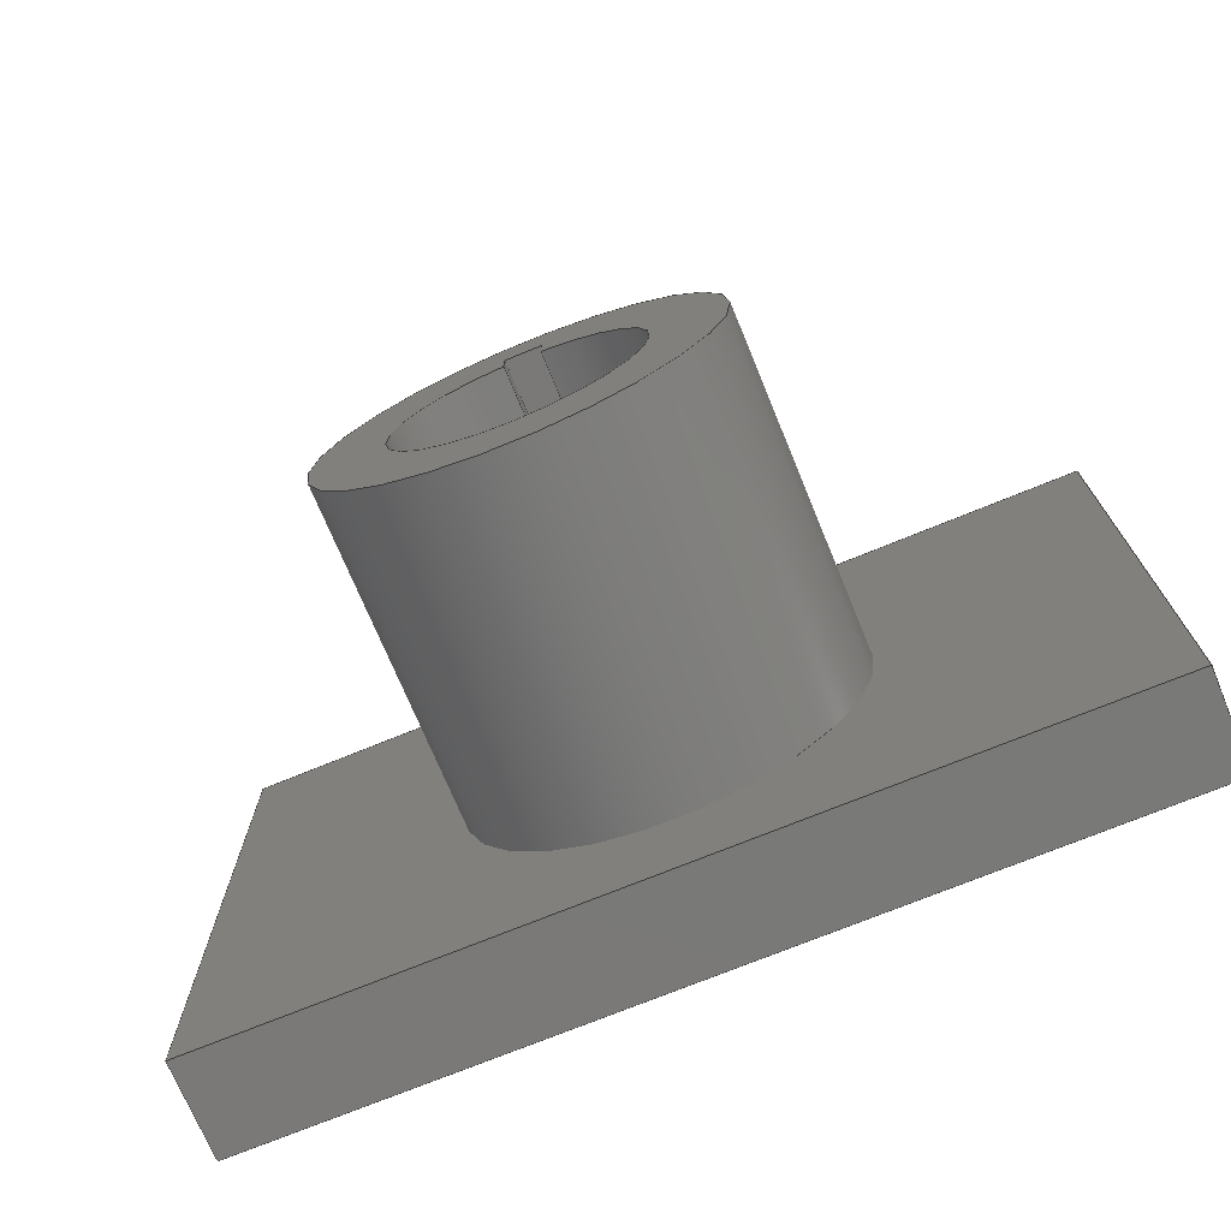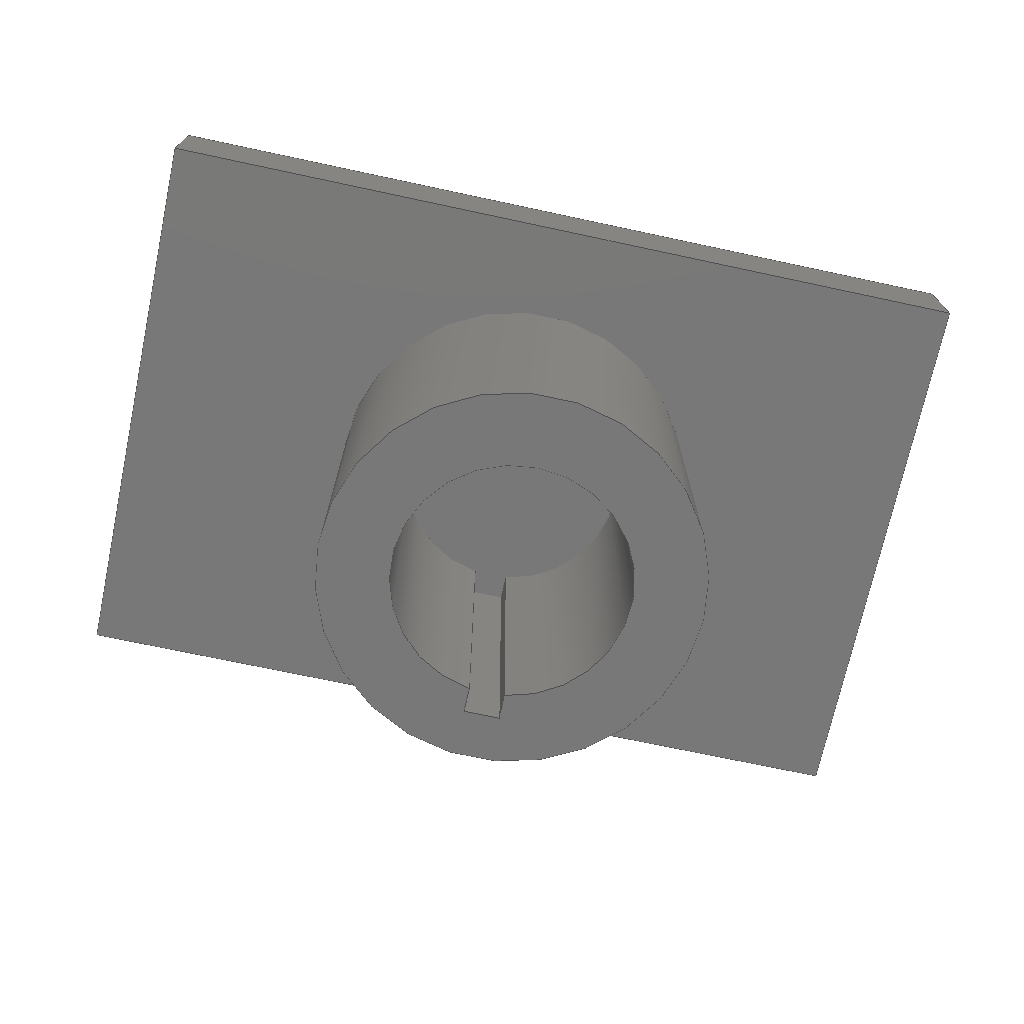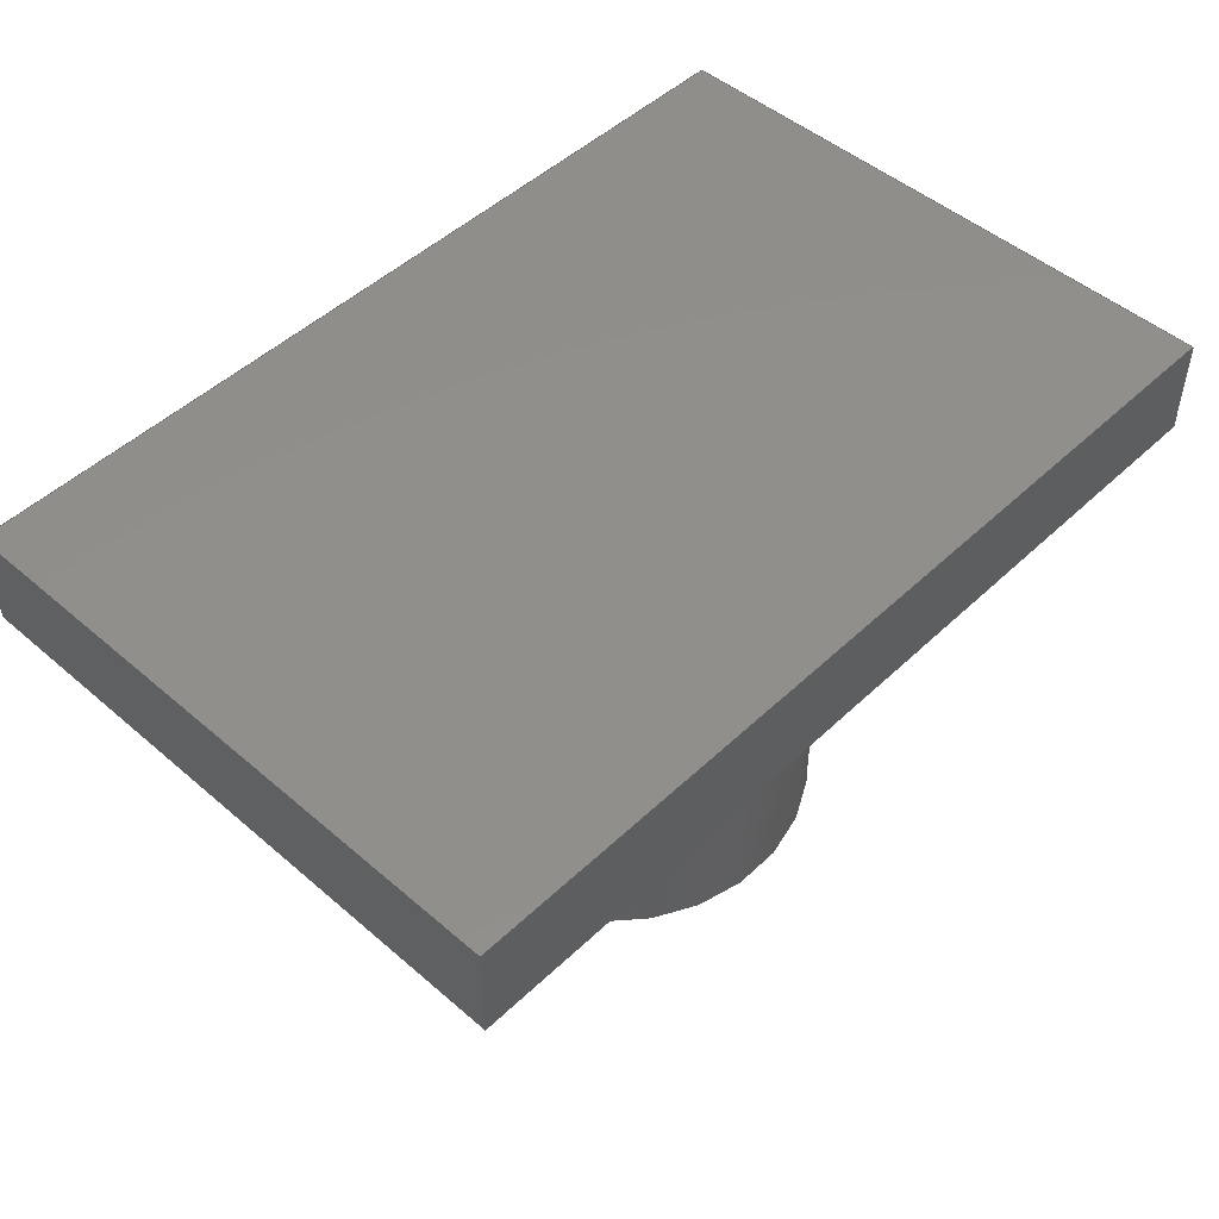
<metadata>
{"format":"step","ext":"step","renderer":"f3d","projection":"perspective","resolution":1024,"background":"white","views":[{"elev":-72.2,"azim":22.4,"up":"+Z"},{"elev":-71.4,"azim":167.9,"up":"+Y"},{"elev":48.8,"azim":-46.3,"up":"+Y"}]}
</metadata>
<code>
ISO-10303-21;
DATA;
#1=MECHANICAL_DESIGN_GEOMETRIC_PRESENTATION_REPRESENTATION('',(#4),#363);
#2=SHAPE_REPRESENTATION_RELATIONSHIP('SRR','None',#370,#3);
#3=ADVANCED_BREP_SHAPE_REPRESENTATION('',(#5),#362);
#4=STYLED_ITEM('',(#379),#5);
#5=MANIFOLD_SOLID_BREP('Body1',#211);
#6=FACE_BOUND('',#34,.T.);
#7=FACE_BOUND('',#41,.T.);
#8=CIRCLE('',#229,0.25);
#9=CIRCLE('',#230,0.25);
#10=CIRCLE('',#233,0.4);
#11=CIRCLE('',#234,0.4);
#12=CYLINDRICAL_SURFACE('',#228,0.25);
#13=CYLINDRICAL_SURFACE('',#232,0.4);
#14=FACE_OUTER_BOUND('',#27,.T.);
#15=FACE_OUTER_BOUND('',#28,.T.);
#16=FACE_OUTER_BOUND('',#29,.T.);
#17=FACE_OUTER_BOUND('',#30,.T.);
#18=FACE_OUTER_BOUND('',#31,.T.);
#19=FACE_OUTER_BOUND('',#32,.T.);
#20=FACE_OUTER_BOUND('',#33,.T.);
#21=FACE_OUTER_BOUND('',#35,.T.);
#22=FACE_OUTER_BOUND('',#36,.T.);
#23=FACE_OUTER_BOUND('',#37,.T.);
#24=FACE_OUTER_BOUND('',#38,.T.);
#25=FACE_OUTER_BOUND('',#39,.T.);
#26=FACE_OUTER_BOUND('',#40,.T.);
#27=EDGE_LOOP('',(#133,#134,#135,#136));
#28=EDGE_LOOP('',(#137,#138,#139,#140));
#29=EDGE_LOOP('',(#141,#142,#143,#144));
#30=EDGE_LOOP('',(#145,#146,#147,#148));
#31=EDGE_LOOP('',(#149,#150,#151,#152));
#32=EDGE_LOOP('',(#153,#154,#155,#156));
#33=EDGE_LOOP('',(#157));
#34=EDGE_LOOP('',(#158,#159,#160,#161));
#35=EDGE_LOOP('',(#162,#163,#164,#165));
#36=EDGE_LOOP('',(#166,#167,#168,#169));
#37=EDGE_LOOP('',(#170,#171,#172,#173));
#38=EDGE_LOOP('',(#174,#175,#176,#177));
#39=EDGE_LOOP('',(#178,#179,#180,#181));
#40=EDGE_LOOP('',(#182,#183,#184,#185));
#41=EDGE_LOOP('',(#186));
#42=LINE('',#305,#65);
#43=LINE('',#307,#66);
#44=LINE('',#309,#67);
#45=LINE('',#310,#68);
#46=LINE('',#313,#69);
#47=LINE('',#315,#70);
#48=LINE('',#316,#71);
#49=LINE('',#319,#72);
#50=LINE('',#321,#73);
#51=LINE('',#322,#74);
#52=LINE('',#331,#75);
#53=LINE('',#337,#76);
#54=LINE('',#339,#77);
#55=LINE('',#341,#78);
#56=LINE('',#342,#79);
#57=LINE('',#345,#80);
#58=LINE('',#347,#81);
#59=LINE('',#348,#82);
#60=LINE('',#351,#83);
#61=LINE('',#353,#84);
#62=LINE('',#354,#85);
#63=LINE('',#356,#86);
#64=LINE('',#357,#87);
#65=VECTOR('',#246,1);
#66=VECTOR('',#247,1);
#67=VECTOR('',#248,1);
#68=VECTOR('',#249,1);
#69=VECTOR('',#252,1);
#70=VECTOR('',#253,1);
#71=VECTOR('',#254,1);
#72=VECTOR('',#257,1);
#73=VECTOR('',#258,1);
#74=VECTOR('',#259,1);
#75=VECTOR('',#272,0.4);
#76=VECTOR('',#279,1);
#77=VECTOR('',#280,1);
#78=VECTOR('',#281,1);
#79=VECTOR('',#282,1);
#80=VECTOR('',#285,1);
#81=VECTOR('',#286,1);
#82=VECTOR('',#287,1);
#83=VECTOR('',#290,1);
#84=VECTOR('',#291,1);
#85=VECTOR('',#292,1);
#86=VECTOR('',#295,1);
#87=VECTOR('',#296,1);
#88=VERTEX_POINT('',#303);
#89=VERTEX_POINT('',#304);
#90=VERTEX_POINT('',#306);
#91=VERTEX_POINT('',#308);
#92=VERTEX_POINT('',#312);
#93=VERTEX_POINT('',#314);
#94=VERTEX_POINT('',#318);
#95=VERTEX_POINT('',#320);
#96=VERTEX_POINT('',#328);
#97=VERTEX_POINT('',#330);
#98=VERTEX_POINT('',#335);
#99=VERTEX_POINT('',#336);
#100=VERTEX_POINT('',#338);
#101=VERTEX_POINT('',#340);
#102=VERTEX_POINT('',#344);
#103=VERTEX_POINT('',#346);
#104=VERTEX_POINT('',#350);
#105=VERTEX_POINT('',#352);
#106=EDGE_CURVE('',#88,#89,#42,.T.);
#107=EDGE_CURVE('',#88,#90,#43,.T.);
#108=EDGE_CURVE('',#90,#91,#44,.T.);
#109=EDGE_CURVE('',#89,#91,#45,.T.);
#110=EDGE_CURVE('',#92,#88,#46,.T.);
#111=EDGE_CURVE('',#92,#93,#47,.T.);
#112=EDGE_CURVE('',#93,#90,#48,.T.);
#113=EDGE_CURVE('',#94,#92,#49,.T.);
#114=EDGE_CURVE('',#94,#95,#50,.T.);
#115=EDGE_CURVE('',#95,#93,#51,.T.);
#116=EDGE_CURVE('',#89,#94,#8,.T.);
#117=EDGE_CURVE('',#91,#95,#9,.T.);
#118=EDGE_CURVE('',#96,#96,#10,.T.);
#119=EDGE_CURVE('',#96,#97,#52,.T.);
#120=EDGE_CURVE('',#97,#97,#11,.T.);
#121=EDGE_CURVE('',#98,#99,#53,.T.);
#122=EDGE_CURVE('',#99,#100,#54,.T.);
#123=EDGE_CURVE('',#101,#100,#55,.T.);
#124=EDGE_CURVE('',#98,#101,#56,.T.);
#125=EDGE_CURVE('',#102,#98,#57,.T.);
#126=EDGE_CURVE('',#103,#101,#58,.T.);
#127=EDGE_CURVE('',#102,#103,#59,.T.);
#128=EDGE_CURVE('',#104,#102,#60,.T.);
#129=EDGE_CURVE('',#105,#103,#61,.T.);
#130=EDGE_CURVE('',#104,#105,#62,.T.);
#131=EDGE_CURVE('',#99,#104,#63,.T.);
#132=EDGE_CURVE('',#100,#105,#64,.T.);
#133=ORIENTED_EDGE('',*,*,#106,.F.);
#134=ORIENTED_EDGE('',*,*,#107,.T.);
#135=ORIENTED_EDGE('',*,*,#108,.T.);
#136=ORIENTED_EDGE('',*,*,#109,.F.);
#137=ORIENTED_EDGE('',*,*,#110,.F.);
#138=ORIENTED_EDGE('',*,*,#111,.T.);
#139=ORIENTED_EDGE('',*,*,#112,.T.);
#140=ORIENTED_EDGE('',*,*,#107,.F.);
#141=ORIENTED_EDGE('',*,*,#113,.F.);
#142=ORIENTED_EDGE('',*,*,#114,.T.);
#143=ORIENTED_EDGE('',*,*,#115,.T.);
#144=ORIENTED_EDGE('',*,*,#111,.F.);
#145=ORIENTED_EDGE('',*,*,#116,.F.);
#146=ORIENTED_EDGE('',*,*,#109,.T.);
#147=ORIENTED_EDGE('',*,*,#117,.T.);
#148=ORIENTED_EDGE('',*,*,#114,.F.);
#149=ORIENTED_EDGE('',*,*,#117,.F.);
#150=ORIENTED_EDGE('',*,*,#108,.F.);
#151=ORIENTED_EDGE('',*,*,#112,.F.);
#152=ORIENTED_EDGE('',*,*,#115,.F.);
#153=ORIENTED_EDGE('',*,*,#118,.F.);
#154=ORIENTED_EDGE('',*,*,#119,.T.);
#155=ORIENTED_EDGE('',*,*,#120,.F.);
#156=ORIENTED_EDGE('',*,*,#119,.F.);
#157=ORIENTED_EDGE('',*,*,#118,.T.);
#158=ORIENTED_EDGE('',*,*,#106,.T.);
#159=ORIENTED_EDGE('',*,*,#116,.T.);
#160=ORIENTED_EDGE('',*,*,#113,.T.);
#161=ORIENTED_EDGE('',*,*,#110,.T.);
#162=ORIENTED_EDGE('',*,*,#121,.T.);
#163=ORIENTED_EDGE('',*,*,#122,.T.);
#164=ORIENTED_EDGE('',*,*,#123,.F.);
#165=ORIENTED_EDGE('',*,*,#124,.F.);
#166=ORIENTED_EDGE('',*,*,#125,.T.);
#167=ORIENTED_EDGE('',*,*,#124,.T.);
#168=ORIENTED_EDGE('',*,*,#126,.F.);
#169=ORIENTED_EDGE('',*,*,#127,.F.);
#170=ORIENTED_EDGE('',*,*,#128,.T.);
#171=ORIENTED_EDGE('',*,*,#127,.T.);
#172=ORIENTED_EDGE('',*,*,#129,.F.);
#173=ORIENTED_EDGE('',*,*,#130,.F.);
#174=ORIENTED_EDGE('',*,*,#131,.T.);
#175=ORIENTED_EDGE('',*,*,#130,.T.);
#176=ORIENTED_EDGE('',*,*,#132,.F.);
#177=ORIENTED_EDGE('',*,*,#122,.F.);
#178=ORIENTED_EDGE('',*,*,#131,.F.);
#179=ORIENTED_EDGE('',*,*,#121,.F.);
#180=ORIENTED_EDGE('',*,*,#125,.F.);
#181=ORIENTED_EDGE('',*,*,#128,.F.);
#182=ORIENTED_EDGE('',*,*,#132,.T.);
#183=ORIENTED_EDGE('',*,*,#129,.T.);
#184=ORIENTED_EDGE('',*,*,#126,.T.);
#185=ORIENTED_EDGE('',*,*,#123,.T.);
#186=ORIENTED_EDGE('',*,*,#120,.T.);
#187=PLANE('',#225);
#188=PLANE('',#226);
#189=PLANE('',#227);
#190=PLANE('',#231);
#191=PLANE('',#235);
#192=PLANE('',#236);
#193=PLANE('',#237);
#194=PLANE('',#238);
#195=PLANE('',#239);
#196=PLANE('',#240);
#197=PLANE('',#241);
#198=ADVANCED_FACE('',(#14),#187,.F.);
#199=ADVANCED_FACE('',(#15),#188,.F.);
#200=ADVANCED_FACE('',(#16),#189,.F.);
#201=ADVANCED_FACE('',(#17),#12,.F.);
#202=ADVANCED_FACE('',(#18),#190,.T.);
#203=ADVANCED_FACE('',(#19),#13,.T.);
#204=ADVANCED_FACE('',(#20,#6),#191,.T.);
#205=ADVANCED_FACE('',(#21),#192,.T.);
#206=ADVANCED_FACE('',(#22),#193,.T.);
#207=ADVANCED_FACE('',(#23),#194,.T.);
#208=ADVANCED_FACE('',(#24),#195,.T.);
#209=ADVANCED_FACE('',(#25),#196,.T.);
#210=ADVANCED_FACE('',(#26,#7),#197,.T.);
#211=CLOSED_SHELL('',(#198,#199,#200,#201,#202,#203,#204,#205,#206,#207,
#208,#209,#210));
#212=DERIVED_UNIT_ELEMENT(#214,1);
#213=DERIVED_UNIT_ELEMENT(#365,3);
#214=(
MASS_UNIT()
NAMED_UNIT(*)
SI_UNIT(.KILO.,.GRAM.)
);
#215=DERIVED_UNIT((#212,#213));
#216=MEASURE_REPRESENTATION_ITEM('density measure',
POSITIVE_RATIO_MEASURE(7850),#215);
#217=PROPERTY_DEFINITION_REPRESENTATION(#222,#219);
#218=PROPERTY_DEFINITION_REPRESENTATION(#223,#220);
#219=REPRESENTATION('material name',(#221),#362);
#220=REPRESENTATION('density',(#216),#362);
#221=DESCRIPTIVE_REPRESENTATION_ITEM('Steel','Steel');
#222=PROPERTY_DEFINITION('material property','material name',#372);
#223=PROPERTY_DEFINITION('material property','density of part',#372);
#224=AXIS2_PLACEMENT_3D('placement',#301,#242,#243);
#225=AXIS2_PLACEMENT_3D('',#302,#244,#245);
#226=AXIS2_PLACEMENT_3D('',#311,#250,#251);
#227=AXIS2_PLACEMENT_3D('',#317,#255,#256);
#228=AXIS2_PLACEMENT_3D('',#323,#260,#261);
#229=AXIS2_PLACEMENT_3D('',#324,#262,#263);
#230=AXIS2_PLACEMENT_3D('',#325,#264,#265);
#231=AXIS2_PLACEMENT_3D('',#326,#266,#267);
#232=AXIS2_PLACEMENT_3D('',#327,#268,#269);
#233=AXIS2_PLACEMENT_3D('',#329,#270,#271);
#234=AXIS2_PLACEMENT_3D('',#332,#273,#274);
#235=AXIS2_PLACEMENT_3D('',#333,#275,#276);
#236=AXIS2_PLACEMENT_3D('',#334,#277,#278);
#237=AXIS2_PLACEMENT_3D('',#343,#283,#284);
#238=AXIS2_PLACEMENT_3D('',#349,#288,#289);
#239=AXIS2_PLACEMENT_3D('',#355,#293,#294);
#240=AXIS2_PLACEMENT_3D('',#358,#297,#298);
#241=AXIS2_PLACEMENT_3D('',#359,#299,#300);
#242=DIRECTION('axis',(0,0,1));
#243=DIRECTION('refdir',(1,0,0));
#244=DIRECTION('center_axis',(1,0,-5.551e-16));
#245=DIRECTION('ref_axis',(-5.551e-16,0,-1));
#246=DIRECTION('',(-5.551e-16,0,-1));
#247=DIRECTION('',(0,1,0));
#248=DIRECTION('',(-5.551e-16,0,-1));
#249=DIRECTION('',(0,1,0));
#250=DIRECTION('center_axis',(0,0,1));
#251=DIRECTION('ref_axis',(1,0,0));
#252=DIRECTION('',(1,0,0));
#253=DIRECTION('',(0,1,0));
#254=DIRECTION('',(1,0,0));
#255=DIRECTION('center_axis',(-1,0,6.939e-16));
#256=DIRECTION('ref_axis',(6.939e-16,0,1));
#257=DIRECTION('',(6.939e-16,0,1));
#258=DIRECTION('',(0,1,0));
#259=DIRECTION('',(6.939e-16,0,1));
#260=DIRECTION('center_axis',(0,1,0));
#261=DIRECTION('ref_axis',(6.123e-17,0,-1));
#262=DIRECTION('center_axis',(0,1,0));
#263=DIRECTION('ref_axis',(1,0,0));
#264=DIRECTION('center_axis',(0,1,0));
#265=DIRECTION('ref_axis',(1,0,0));
#266=DIRECTION('center_axis',(0,-1,0));
#267=DIRECTION('ref_axis',(1,0,0));
#268=DIRECTION('center_axis',(0,-1,0));
#269=DIRECTION('ref_axis',(1,0,0));
#270=DIRECTION('center_axis',(0,-1,0));
#271=DIRECTION('ref_axis',(1,0,0));
#272=DIRECTION('',(0,1,0));
#273=DIRECTION('center_axis',(0,1,0));
#274=DIRECTION('ref_axis',(1,0,0));
#275=DIRECTION('center_axis',(0,-1,0));
#276=DIRECTION('ref_axis',(1,0,0));
#277=DIRECTION('center_axis',(-1,0,-1.85e-16));
#278=DIRECTION('ref_axis',(1.85e-16,0,-1));
#279=DIRECTION('',(1.85e-16,0,-1));
#280=DIRECTION('',(0,-1,0));
#281=DIRECTION('',(1.85e-16,0,-1));
#282=DIRECTION('',(0,-1,0));
#283=DIRECTION('center_axis',(-6.168e-17,0,1));
#284=DIRECTION('ref_axis',(-1,0,-6.168e-17));
#285=DIRECTION('',(-1,0,-6.168e-17));
#286=DIRECTION('',(-1,0,-6.168e-17));
#287=DIRECTION('',(0,-1,0));
#288=DIRECTION('center_axis',(1,0,5.551e-16));
#289=DIRECTION('ref_axis',(-5.551e-16,0,1));
#290=DIRECTION('',(-5.551e-16,0,1));
#291=DIRECTION('',(-5.551e-16,0,1));
#292=DIRECTION('',(0,-1,0));
#293=DIRECTION('center_axis',(0,0,-1));
#294=DIRECTION('ref_axis',(1,0,0));
#295=DIRECTION('',(1,0,0));
#296=DIRECTION('',(1,0,0));
#297=DIRECTION('center_axis',(0,1,0));
#298=DIRECTION('ref_axis',(1,0,0));
#299=DIRECTION('center_axis',(0,-1,0));
#300=DIRECTION('ref_axis',(0,0,-1));
#301=CARTESIAN_POINT('',(0,0,0));
#302=CARTESIAN_POINT('Origin',(0.0375,-0.9,0.3));
#303=CARTESIAN_POINT('',(0.0375,-0.9,0.3));
#304=CARTESIAN_POINT('',(0.0375,-0.9,0.2472));
#305=CARTESIAN_POINT('',(0.0375,-0.9,0.15));
#306=CARTESIAN_POINT('',(0.0375,-0.2,0.3));
#307=CARTESIAN_POINT('',(0.0375,-0.9,0.3));
#308=CARTESIAN_POINT('',(0.0375,-0.2,0.2472));
#309=CARTESIAN_POINT('',(0.0375,-0.2,0.3));
#310=CARTESIAN_POINT('',(0.0375,-0.9,0.2472));
#311=CARTESIAN_POINT('Origin',(-0.0375,-0.9,0.3));
#312=CARTESIAN_POINT('',(-0.0375,-0.9,0.3));
#313=CARTESIAN_POINT('',(-0.01875,-0.9,0.3));
#314=CARTESIAN_POINT('',(-0.0375,-0.2,0.3));
#315=CARTESIAN_POINT('',(-0.0375,-0.9,0.3));
#316=CARTESIAN_POINT('',(-0.0375,-0.2,0.3));
#317=CARTESIAN_POINT('Origin',(-0.0375,-0.9,0.2472));
#318=CARTESIAN_POINT('',(-0.0375,-0.9,0.2472));
#319=CARTESIAN_POINT('',(-0.0375,-0.9,0.1236));
#320=CARTESIAN_POINT('',(-0.0375,-0.2,0.2472));
#321=CARTESIAN_POINT('',(-0.0375,-0.9,0.2472));
#322=CARTESIAN_POINT('',(-0.0375,-0.2,0.2));
#323=CARTESIAN_POINT('Origin',(0,-0.9,0));
#324=CARTESIAN_POINT('Origin',(0,-0.9,0));
#325=CARTESIAN_POINT('Origin',(0,-0.2,0));
#326=CARTESIAN_POINT('Origin',(0,-0.2,0.025));
#327=CARTESIAN_POINT('Origin',(0,-0.2,0));
#328=CARTESIAN_POINT('',(-0.4,-0.9,-4.899e-17));
#329=CARTESIAN_POINT('Origin',(0,-0.9,0));
#330=CARTESIAN_POINT('',(-0.4,-0.2,-4.899e-17));
#331=CARTESIAN_POINT('',(-0.4,-0.2,-4.899e-17));
#332=CARTESIAN_POINT('Origin',(0,-0.2,0));
#333=CARTESIAN_POINT('Origin',(0,-0.9,0));
#334=CARTESIAN_POINT('Origin',(-0.9,0,0.6));
#335=CARTESIAN_POINT('',(-0.9,0,0.6));
#336=CARTESIAN_POINT('',(-0.9,0,-0.6));
#337=CARTESIAN_POINT('',(-0.9,0,0.6));
#338=CARTESIAN_POINT('',(-0.9,-0.2,-0.6));
#339=CARTESIAN_POINT('',(-0.9,0,-0.6));
#340=CARTESIAN_POINT('',(-0.9,-0.2,0.6));
#341=CARTESIAN_POINT('',(-0.9,-0.2,0.6));
#342=CARTESIAN_POINT('',(-0.9,0,0.6));
#343=CARTESIAN_POINT('Origin',(0.9,0,0.6));
#344=CARTESIAN_POINT('',(0.9,0,0.6));
#345=CARTESIAN_POINT('',(0.9,0,0.6));
#346=CARTESIAN_POINT('',(0.9,-0.2,0.6));
#347=CARTESIAN_POINT('',(0.9,-0.2,0.6));
#348=CARTESIAN_POINT('',(0.9,0,0.6));
#349=CARTESIAN_POINT('Origin',(0.9,0,-0.6));
#350=CARTESIAN_POINT('',(0.9,0,-0.6));
#351=CARTESIAN_POINT('',(0.9,0,-0.6));
#352=CARTESIAN_POINT('',(0.9,-0.2,-0.6));
#353=CARTESIAN_POINT('',(0.9,-0.2,-0.6));
#354=CARTESIAN_POINT('',(0.9,0,-0.6));
#355=CARTESIAN_POINT('Origin',(-0.9,0,-0.6));
#356=CARTESIAN_POINT('',(-0.9,0,-0.6));
#357=CARTESIAN_POINT('',(-0.9,-0.2,-0.6));
#358=CARTESIAN_POINT('Origin',(2.22e-16,0,-1.11e-16));
#359=CARTESIAN_POINT('Origin',(2.22e-16,-0.2,-1.11e-16));
#360=UNCERTAINTY_MEASURE_WITH_UNIT(LENGTH_MEASURE(0.001),#364,
'DISTANCE_ACCURACY_VALUE',
'Maximum model space distance between geometric entities at asserted c
onnectivities');
#361=UNCERTAINTY_MEASURE_WITH_UNIT(LENGTH_MEASURE(0.001),#364,
'DISTANCE_ACCURACY_VALUE',
'Maximum model space distance between geometric entities at asserted c
onnectivities');
#362=(
GEOMETRIC_REPRESENTATION_CONTEXT(3)
GLOBAL_UNCERTAINTY_ASSIGNED_CONTEXT((#360))
GLOBAL_UNIT_ASSIGNED_CONTEXT((#364,#366,#367))
REPRESENTATION_CONTEXT('','3D')
);
#363=(
GEOMETRIC_REPRESENTATION_CONTEXT(3)
GLOBAL_UNCERTAINTY_ASSIGNED_CONTEXT((#361))
GLOBAL_UNIT_ASSIGNED_CONTEXT((#364,#366,#367))
REPRESENTATION_CONTEXT('','3D')
);
#364=(
LENGTH_UNIT()
NAMED_UNIT(*)
SI_UNIT(.CENTI.,.METRE.)
);
#365=(
LENGTH_UNIT()
NAMED_UNIT(*)
SI_UNIT($,.METRE.)
);
#366=(
NAMED_UNIT(*)
PLANE_ANGLE_UNIT()
SI_UNIT($,.RADIAN.)
);
#367=(
NAMED_UNIT(*)
SI_UNIT($,.STERADIAN.)
SOLID_ANGLE_UNIT()
);
#368=SHAPE_DEFINITION_REPRESENTATION(#369,#370);
#369=PRODUCT_DEFINITION_SHAPE('',$,#372);
#370=SHAPE_REPRESENTATION('',(#224),#362);
#371=PRODUCT_DEFINITION_CONTEXT('part definition',#376,'design');
#372=PRODUCT_DEFINITION('Flange Attachment','Flange Attachment',#373,#371);
#373=PRODUCT_DEFINITION_FORMATION('',$,#378);
#374=PRODUCT_RELATED_PRODUCT_CATEGORY('Flange Attachment',
'Flange Attachment',(#378));
#375=APPLICATION_PROTOCOL_DEFINITION('international standard',
'automotive_design',2009,#376);
#376=APPLICATION_CONTEXT(
'Core Data for Automotive Mechanical Design Process');
#377=PRODUCT_CONTEXT('part definition',#376,'mechanical');
#378=PRODUCT('Flange Attachment','Flange Attachment',$,(#377));
#379=PRESENTATION_STYLE_ASSIGNMENT((#380));
#380=SURFACE_STYLE_USAGE(.BOTH.,#381);
#381=SURFACE_SIDE_STYLE('',(#382));
#382=SURFACE_STYLE_FILL_AREA(#383);
#383=FILL_AREA_STYLE('Steel - Satin',(#384));
#384=FILL_AREA_STYLE_COLOUR('Steel - Satin',#385);
#385=COLOUR_RGB('Steel - Satin',0.6275,0.6275,0.6275);
ENDSEC;
END-ISO-10303-21;

</code>
